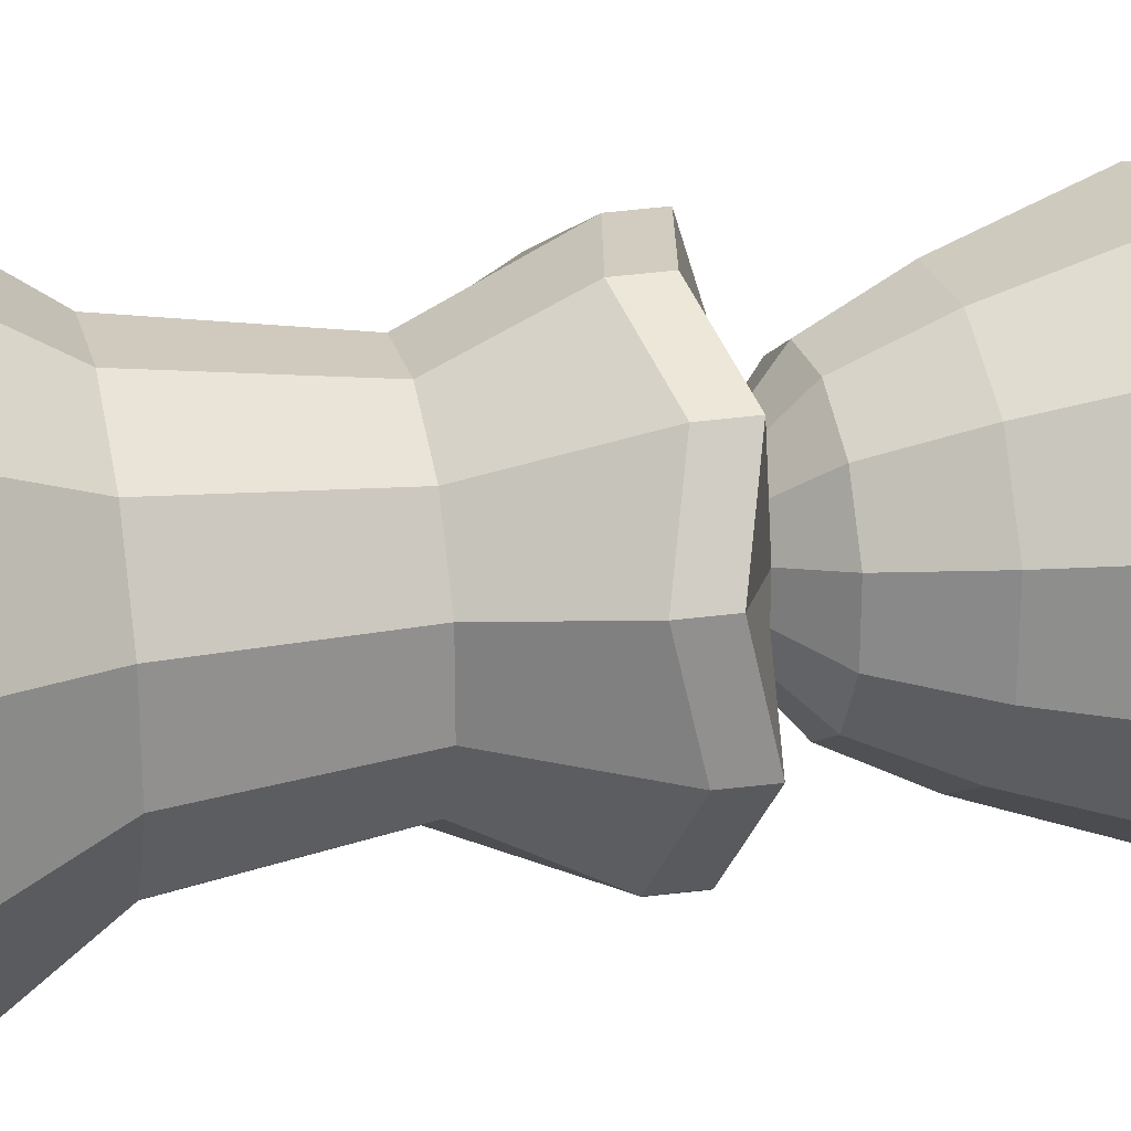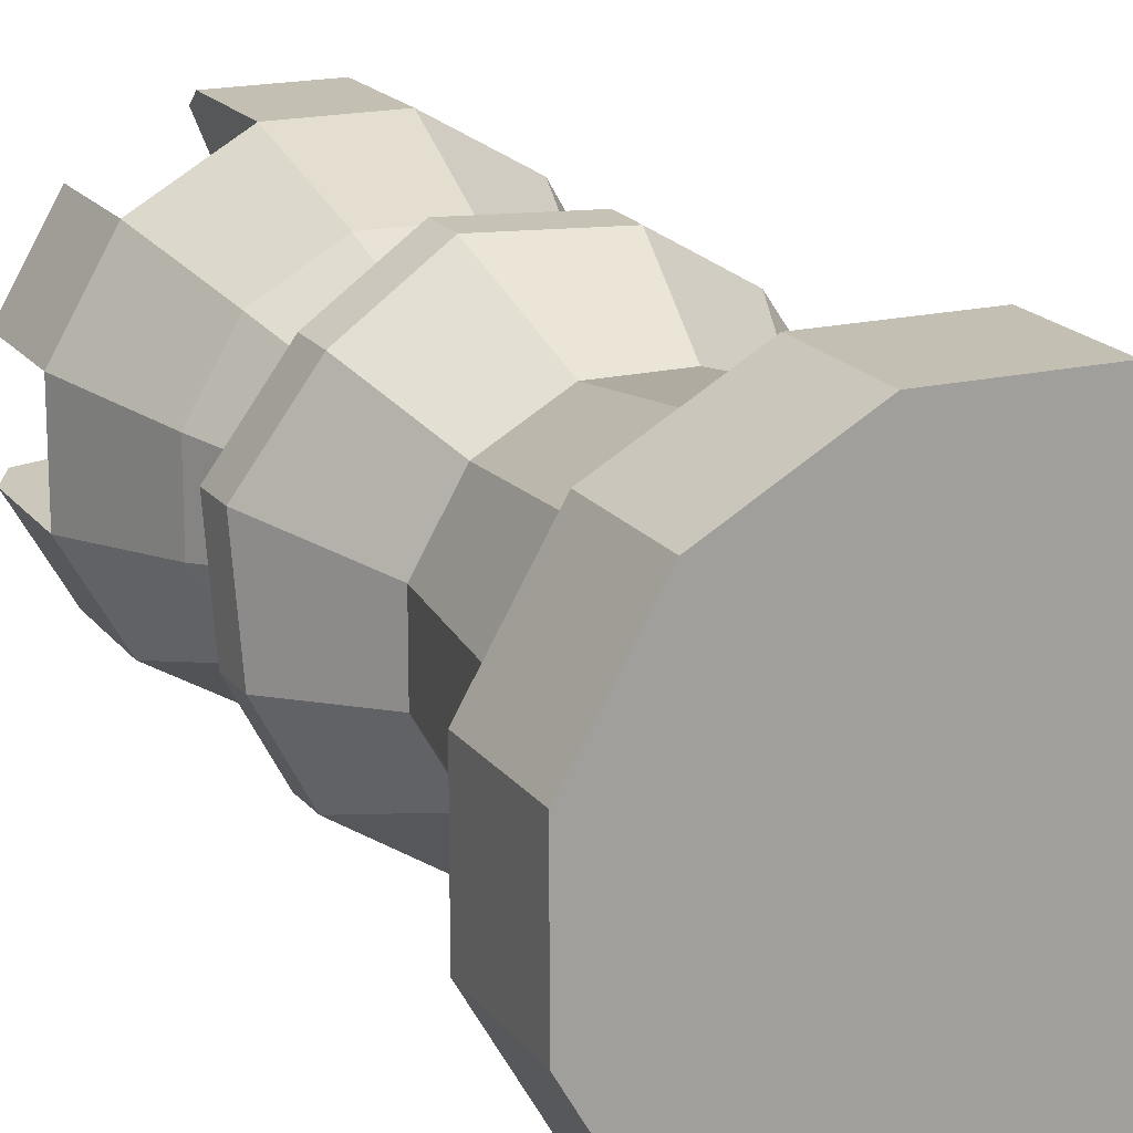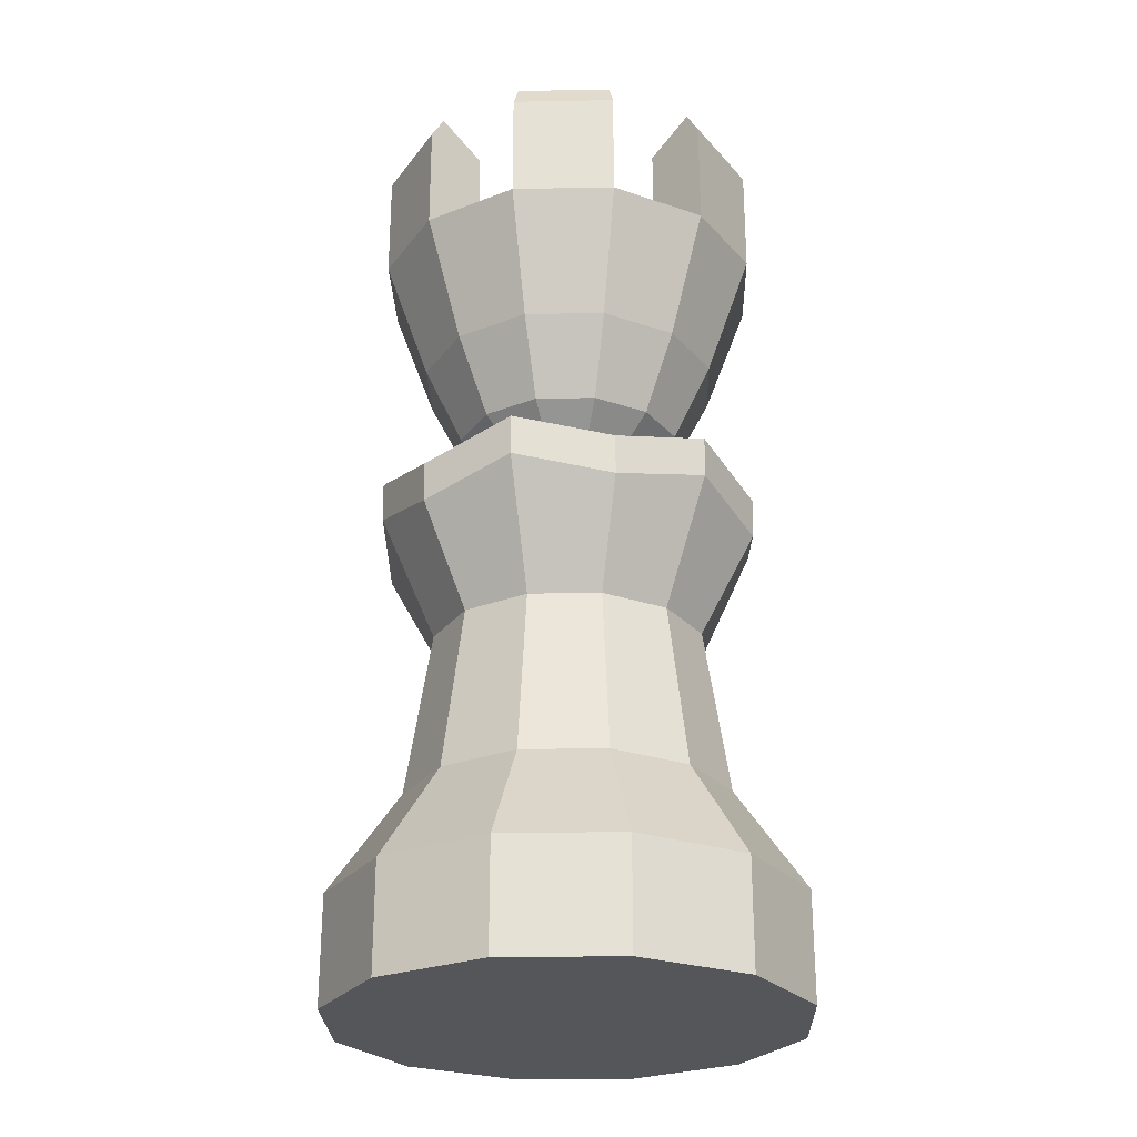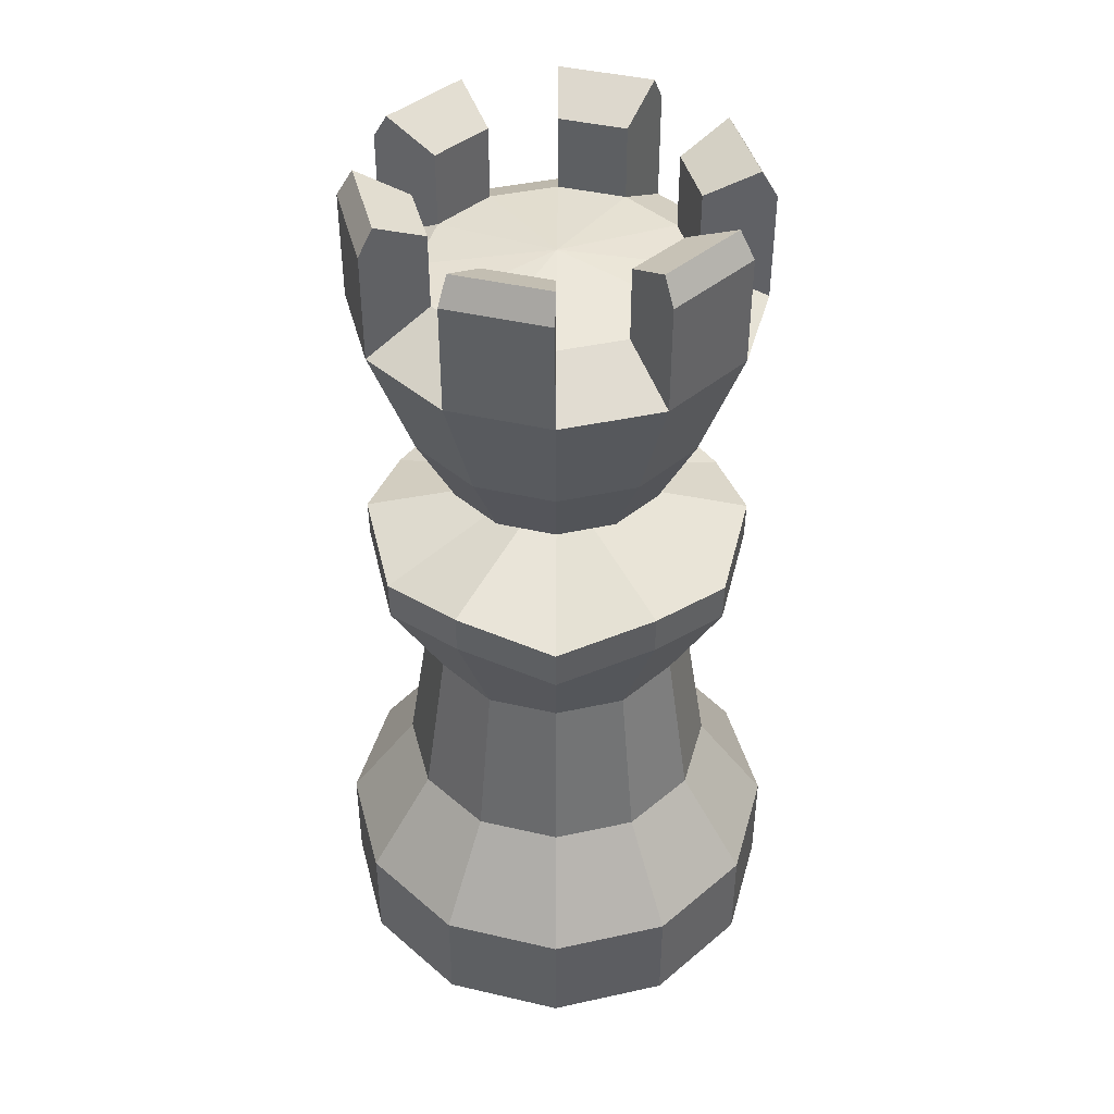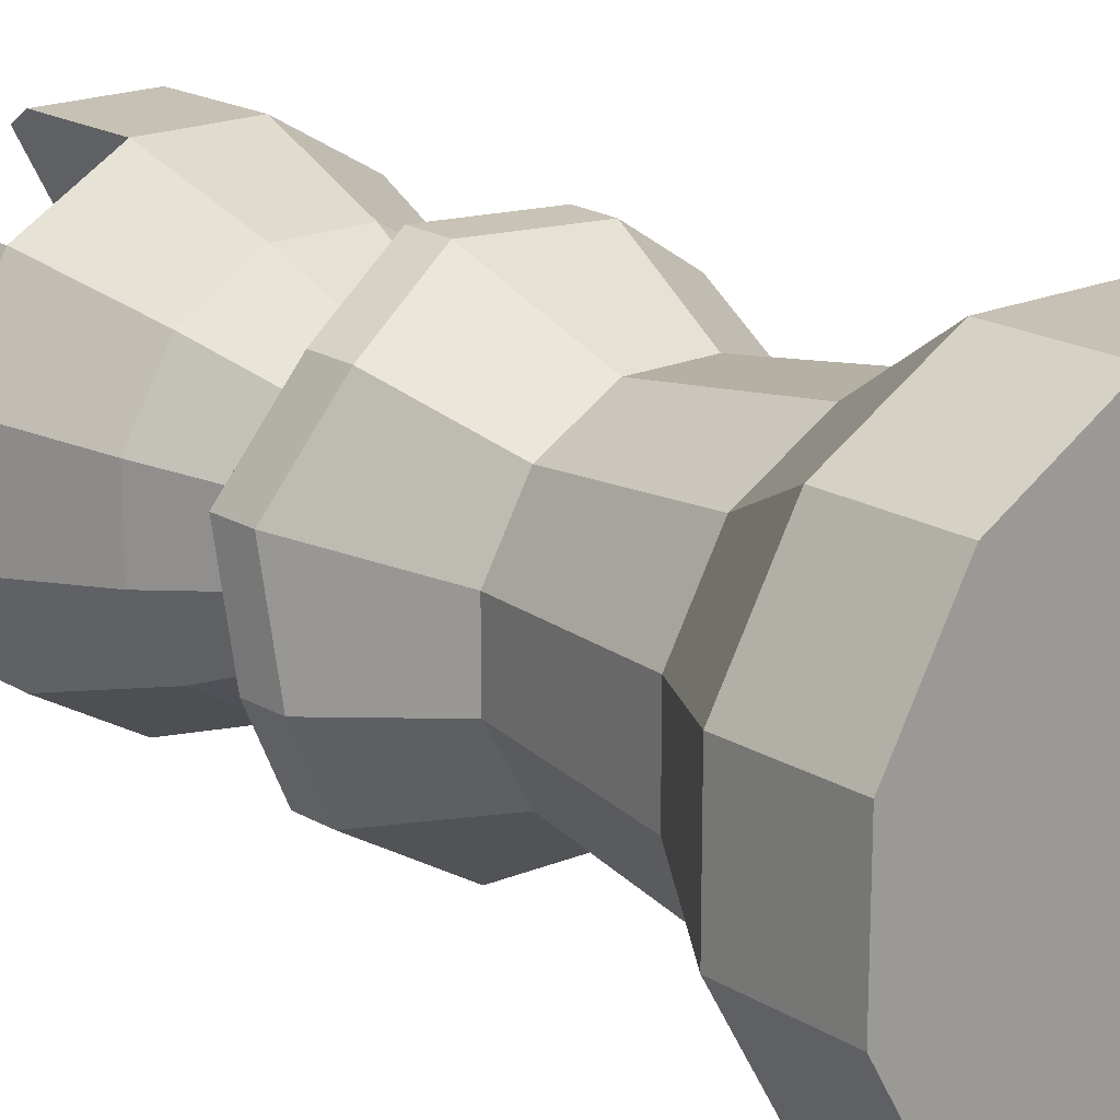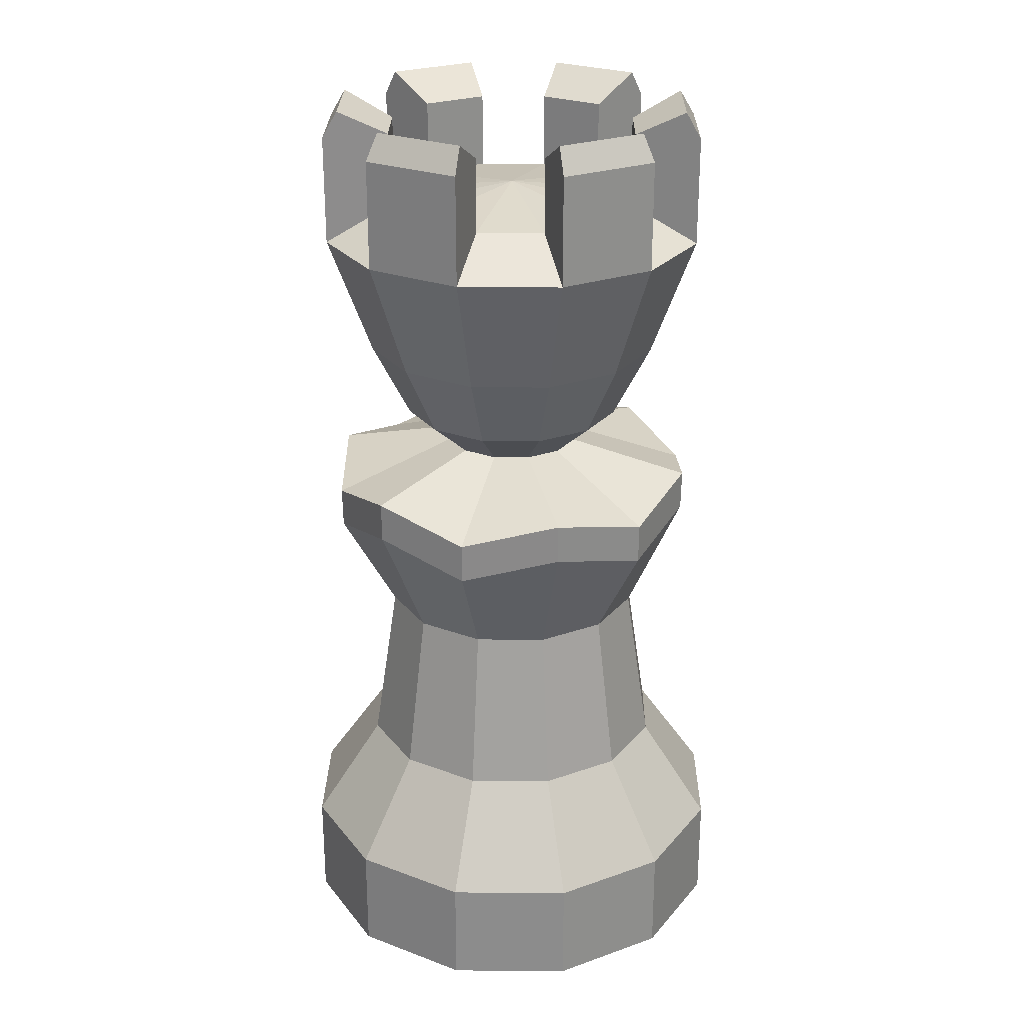
<metadata>
{"format":"obj","ext":"obj","renderer":"f3d","projection":"perspective","resolution":1024,"background":"white","views":[{"elev":24.2,"azim":76.4,"up":"+Z"},{"elev":17.9,"azim":-24.8,"up":"+Z"},{"elev":-26.1,"azim":121.6,"up":"+Y"},{"elev":42.9,"azim":-104.6,"up":"+Y"},{"elev":18.6,"azim":-40.7,"up":"+Z"},{"elev":25.7,"azim":-89.3,"up":"+Y"}]}
</metadata>
<code>
o king
v 0 0 -0
v -0.02347 0.7311 -0.08759
v -0.07765 0 -0.2898
v -0.04574 0.4875 -0.1707
v 0.07765 0 -0.2898
v 0.04574 0.4875 -0.1707
v 0.2121 0 -0.2121
v 0.125 0.4875 -0.125
v 0.2898 0 -0.07765
v 0.1707 0.4875 -0.04574
v 0.2898 0 0.07765
v 0.1707 0.4875 0.04574
v 0.2121 0 0.2121
v 0.125 0.4875 0.125
v 0.07765 0 0.2898
v 0.04574 0.4875 0.1707
v -0.07765 0 0.2898
v -0.04574 0.4875 0.1707
v -0.2121 0 0.2121
v -0.125 0.4875 0.125
v -0.2898 0 0.07765
v -0.1707 0.4875 0.04574
v -0.2898 0 -0.07765
v -0.1707 0.4875 -0.04574
v -0.2121 0 -0.2121
v -0.125 0.4875 -0.125
v -0.07765 0.1397 -0.2898
v 0.07765 0.1397 -0.2898
v 0.2121 0.1397 -0.2121
v 0.2898 0.1397 -0.07765
v 0.2898 0.1397 0.07765
v 0.2121 0.1397 0.2121
v 0.07765 0.1397 0.2898
v -0.07765 0.1397 0.2898
v -0.2121 0.1397 0.2121
v -0.2898 0.1397 0.07765
v -0.2898 0.1397 -0.07765
v -0.2121 0.1397 -0.2121
v -0.05422 0.272 -0.2024
v 0.05422 0.272 -0.2024
v 0.1481 0.272 -0.1481
v 0.2024 0.272 -0.05422
v 0.2024 0.272 0.05422
v 0.1481 0.272 0.1481
v 0.05422 0.272 0.2024
v -0.05422 0.272 0.2024
v -0.1481 0.272 0.1481
v -0.2024 0.272 0.05422
v -0.2024 0.272 -0.05422
v -0.1481 0.272 -0.1481
v -0.06446 0.6678 -0.2406
v -0.03824 0.7797 -0.1427
v 0.06446 0.6978 -0.2406
v 0.1761 0.6678 -0.1761
v 0.2406 0.6978 -0.06446
v 0.2406 0.6678 0.06446
v 0.1761 0.6978 0.1761
v 0.06446 0.6678 0.2406
v -0.06446 0.6978 0.2406
v -0.1761 0.6678 0.1761
v -0.2406 0.6978 0.06446
v -0.2406 0.6678 -0.06446
v -0.1761 0.6978 -0.1761
v 0.02347 0.7311 -0.08759
v 0.06412 0.7311 -0.06412
v 0.0876 0.7311 -0.02347
v 0.0876 0.7311 0.02347
v 0.06412 0.7311 0.06412
v 0.02347 0.7311 0.08759
v -0.02347 0.7311 0.08759
v -0.06412 0.7311 0.06412
v -0.08759 0.7311 0.02347
v -0.08759 0.7311 -0.02347
v -0.06412 0.7311 -0.06412
v 0.03824 0.7797 -0.1427
v 0.1045 0.7797 -0.1045
v 0.1427 0.7797 -0.03824
v 0.1427 0.7797 0.03824
v 0.1045 0.7797 0.1045
v 0.03824 0.7797 0.1427
v -0.03824 0.7797 0.1427
v -0.1045 0.7797 0.1045
v -0.1427 0.7797 0.03824
v -0.1427 0.7797 -0.03824
v -0.1045 0.7797 -0.1045
v -0.1191 1.176 0.1191
v 0.1627 1.176 0.04358
v 0.2467 1.176 0.06611
v 0.1191 1.176 0.1191
v 0.1806 1.176 0.1806
v 0.1191 1.176 -0.1191
v 0.1806 1.176 -0.1806
v 0.04358 1.176 -0.1627
v -0.04358 1.176 -0.1627
v -0.04358 1.176 0.1627
v 0.04358 1.176 0.1627
v -0.1627 1.079 0.04358
v 0.2397 0.6461 -0.06423
v 0.1755 0.6461 0.1755
v 0.2397 0.6161 0.06423
v -0.06423 0.6461 0.2397
v 0.06423 0.6161 0.2397
v -0.2397 0.6461 0.06423
v -0.1755 0.6161 0.1755
v -0.2397 0.6161 -0.06423
v -0.06423 0.6161 -0.2397
v -0.1755 0.6461 -0.1755
v 0.1755 0.6161 -0.1755
v 0.06423 0.6461 -0.2397
v 0.1191 1.079 -0.1191
v 0.04358 1.079 0.1627
v -0.04358 1.079 -0.1627
v 0.1191 1.079 0.1191
v -0.1191 1.079 0.1191
v -0.1191 1.079 -0.1191
v 0.1627 1.079 0.04358
v -0.04358 1.079 0.1627
v -0.1627 1.079 -0.04358
v 0.04358 1.079 -0.1627
v 0.1627 1.079 -0.04358
v 0 1.101 0
v 0.2467 1.035 -0.06611
v 0.191 0.8778 -0.05117
v 0.191 0.8778 0.05117
v -0.191 0.8778 -0.05117
v -0.1398 0.8778 -0.1398
v -0.05117 0.8778 -0.191
v 0.05117 0.8778 -0.191
v -0.05117 0.8778 0.191
v -0.1398 0.8778 0.1398
v 0.1398 0.8778 0.1398
v 0.1398 0.8778 -0.1398
v -0.191 0.8778 0.05117
v 0.05117 0.8778 0.191
v 0.2467 1.035 0.06611
v -0.2467 1.035 -0.06611
v -0.1806 1.035 -0.1806
v -0.06611 1.035 -0.2467
v 0.06611 1.035 -0.2467
v -0.06611 1.035 0.2467
v -0.1806 1.035 0.1806
v 0.1806 1.035 0.1806
v 0.1806 1.035 -0.1806
v -0.2467 1.035 0.06611
v 0.06611 1.035 0.2467
v 0.06094 1.209 -0.2274
v -0.2274 1.045 -0.06094
v -0.1665 1.045 -0.1665
v -0.06094 1.045 -0.2274
v -0.2274 1.045 0.06094
v 0.1665 1.209 -0.1665
v -0.1665 1.209 -0.1665
v -0.06094 1.209 -0.2274
v -0.2274 1.209 0.06094
v -0.2274 1.209 -0.06094
v 0.2274 1.045 -0.06094
v -0.06094 1.045 0.2274
v 0.06094 1.045 -0.2274
v -0.1665 1.209 0.1665
v 0.06094 1.045 0.2274
v 0.1665 1.209 0.1665
v -0.1665 1.045 0.1665
v -0.06094 1.209 0.2274
v 0.2274 1.045 0.06094
v 0.1665 1.045 0.1665
v 0.1665 1.045 -0.1665
v 0.2274 1.209 0.06094
v 0.06094 1.209 0.2274
v 0.2274 1.209 -0.06094
v -0.1191 1.176 -0.1191
v -0.1627 1.176 -0.04358
v -0.2467 1.176 0.06611
v -0.06611 1.176 -0.2467
v -0.1806 1.176 -0.1806
v -0.2467 1.176 -0.06611
v 0.2467 1.176 -0.06611
v -0.06611 1.176 0.2467
v 0.1627 1.176 -0.04358
v 0.06611 1.176 -0.2467
v 0.06611 1.176 0.2467
v -0.1806 1.176 0.1806
v -0.1627 1.176 0.04358
f 1 3 5
f 100 98 55 56
f 39 4 6 40
f 1 5 7
f 102 99 57 58
f 40 6 8 41
f 1 7 9
f 104 101 59 60
f 41 8 10 42
f 1 9 11
f 105 103 61 62
f 42 10 12 43
f 1 11 13
f 98 108 54 55
f 43 12 14 44
f 1 13 15
f 99 100 56 57
f 44 14 16 45
f 1 15 17
f 101 102 58 59
f 45 16 18 46
f 1 17 19
f 103 104 60 61
f 46 18 20 47
f 1 19 21
f 109 106 51 53
f 47 20 22 48
f 1 21 23
f 107 105 62 63
f 48 22 24 49
f 1 23 25
f 106 107 63 51
f 49 24 26 50
f 1 25 3
f 108 109 53 54
f 50 26 4 39
f 25 38 27 3
f 23 37 38 25
f 21 36 37 23
f 19 35 36 21
f 17 34 35 19
f 15 33 34 17
f 13 32 33 15
f 11 31 32 13
f 9 30 31 11
f 7 29 30 9
f 5 28 29 7
f 3 27 28 5
f 38 50 39 27
f 37 49 50 38
f 36 48 49 37
f 35 47 48 36
f 34 46 47 35
f 33 45 46 34
f 32 44 45 33
f 31 43 44 32
f 30 42 43 31
f 29 41 42 30
f 28 40 41 29
f 27 39 40 28
f 56 55 66 67
f 61 60 71 72
f 54 53 64 65
f 59 58 69 70
f 57 56 67 68
f 62 61 72 73
f 55 54 65 66
f 51 63 74 2
f 60 59 70 71
f 53 51 2 64
f 58 57 68 69
f 63 62 73 74
f 67 66 77 78
f 72 71 82 83
f 65 64 75 76
f 70 69 80 81
f 68 67 78 79
f 73 72 83 84
f 66 65 76 77
f 2 74 85 52
f 71 70 81 82
f 64 2 52 75
f 69 68 79 80
f 74 73 84 85
f 157 140 177 163
f 8 6 109 108
f 4 26 107 106
f 26 24 105 107
f 6 4 106 109
f 22 20 104 103
f 18 16 102 101
f 14 12 100 99
f 10 8 108 98
f 24 22 103 105
f 20 18 101 104
f 16 14 99 102
f 12 10 98 100
f 162 157 117 114
f 165 142 90 161
f 122 143 92 176
f 164 156 120 116
f 118 97 121
f 116 120 121
f 160 165 113 111
f 166 158 119 110
f 112 115 121
f 111 113 121
f 137 136 175 174
f 110 119 121
f 114 117 121
f 133 125 84 83
f 131 134 80 79
f 130 133 83 82
f 129 130 82 81
f 124 131 79 78
f 123 124 78 77
f 127 128 75 52
f 132 123 77 76
f 126 127 52 85
f 134 129 81 80
f 125 126 85 84
f 128 132 76 75
f 130 129 140 141
f 132 128 139 143
f 123 132 143 122
f 128 127 138 139
f 127 126 137 138
f 134 131 142 145
f 126 125 136 137
f 129 134 145 140
f 131 124 135 142
f 133 130 141 144
f 124 123 122 135
f 125 133 144 136
f 115 148 152 170
f 145 142 165 160
f 143 139 158 166
f 117 157 163 95
f 141 162 159 181
f 120 156 169 178
f 156 122 176 169
f 160 111 96 168
f 114 97 182 86
f 148 137 174 152
f 149 112 94 153
f 111 117 95 96
f 112 119 93 94
f 145 160 168 180
f 147 118 171 155
f 113 165 161 89
f 143 166 151 92
f 138 149 153 173
f 90 88 167 161
f 116 113 89 87
f 136 147 155 175
f 141 140 157 162
f 176 92 151 169
f 135 122 156 164
f 161 167 87 89
f 163 168 96 95
f 169 151 91 178
f 146 153 94 93
f 154 159 86 182
f 152 155 171 170
f 177 180 168 163
f 142 135 88 90
f 119 158 146 93
f 140 145 180 177
f 174 175 155 152
f 136 144 150 147
f 97 150 154 182
f 135 164 167 88
f 138 137 148 149
f 172 181 159 154
f 162 114 86 159
f 150 144 172 154
f 179 173 153 146
f 144 141 181 172
f 139 138 173 179
f 110 120 178 91
f 158 139 179 146
f 164 116 87 167
f 118 115 170 171
f 166 110 91 151
f 113 116 121
f 117 111 121
f 97 114 121
f 115 118 121
f 119 112 121
f 120 110 121
f 149 148 115 112
f 147 150 97 118

</code>
